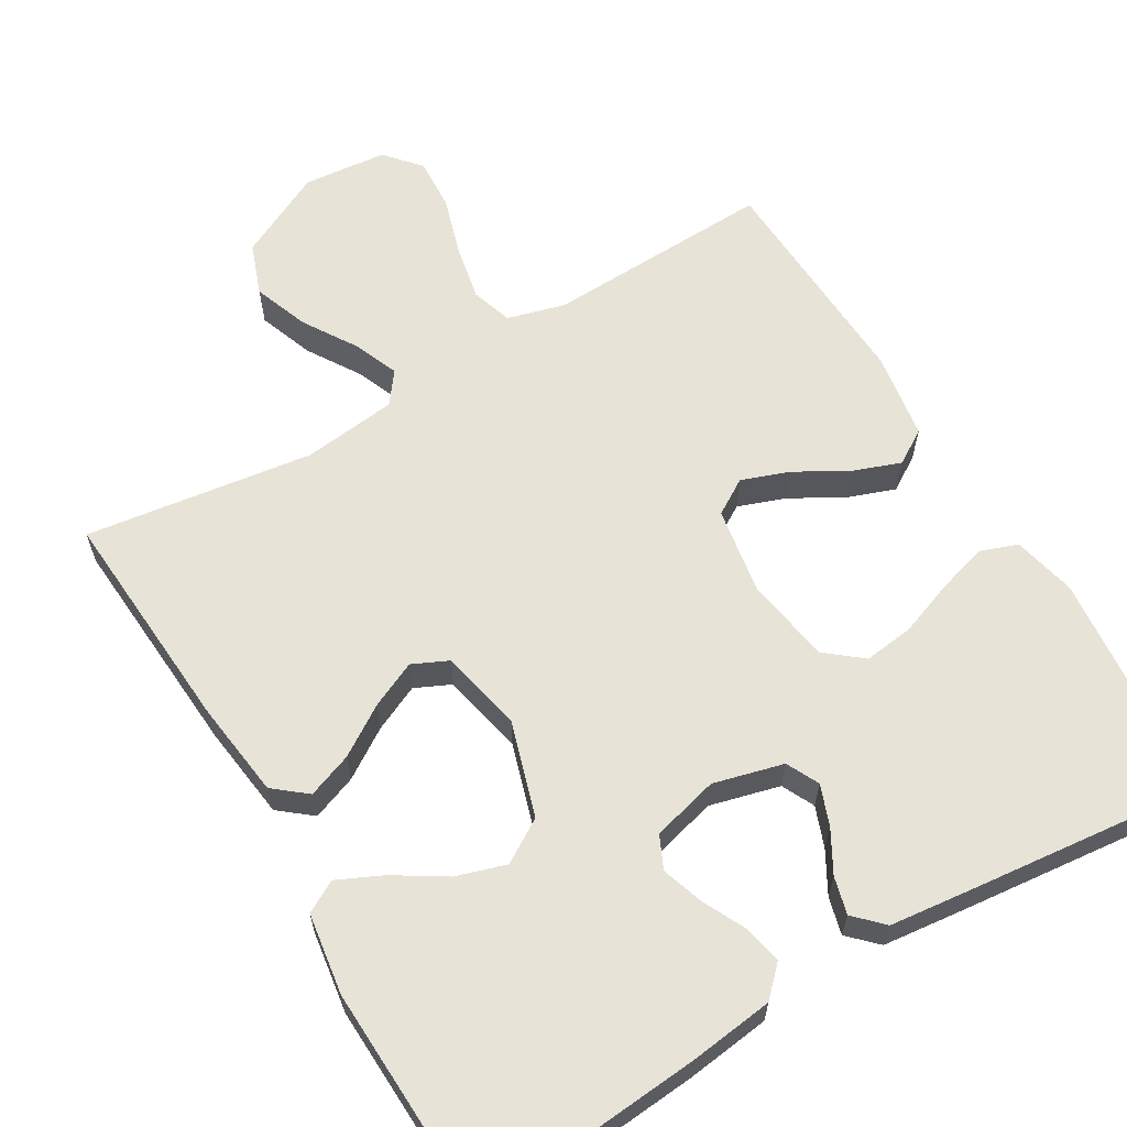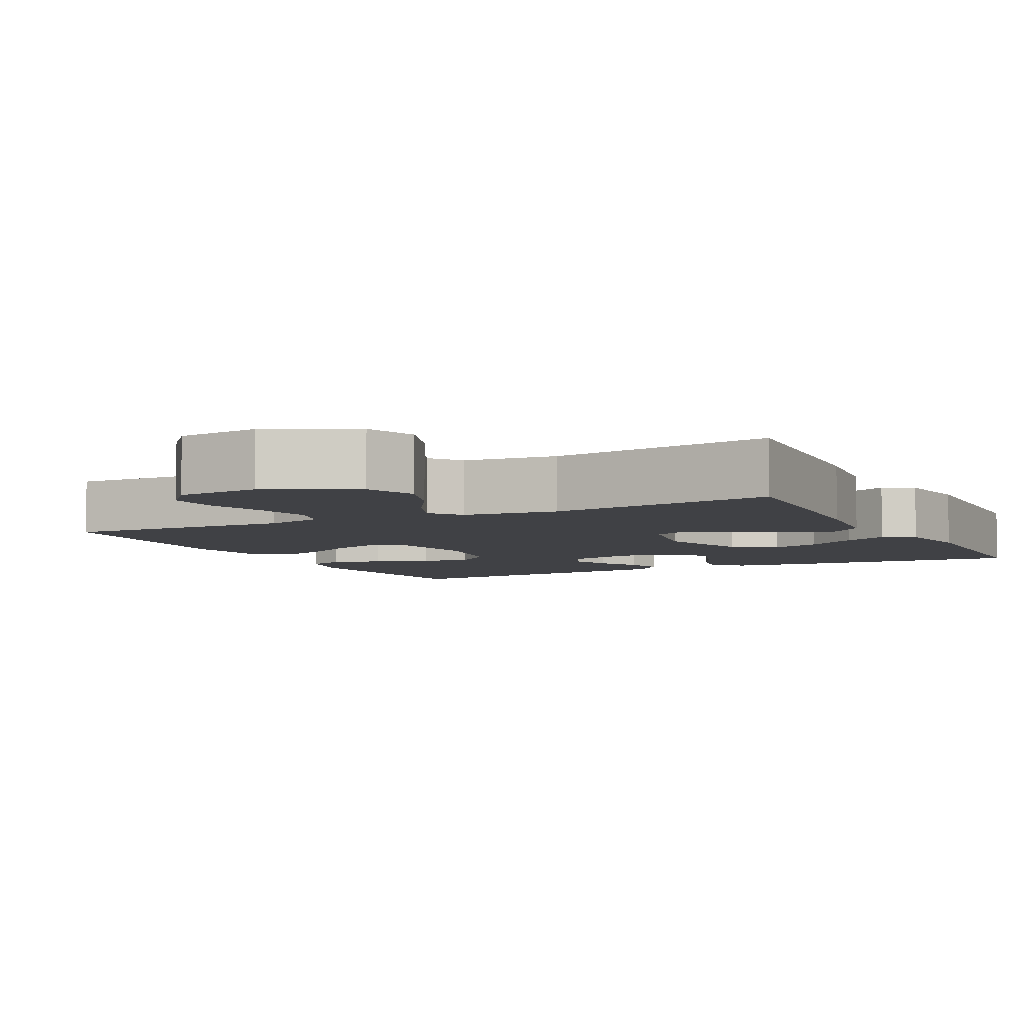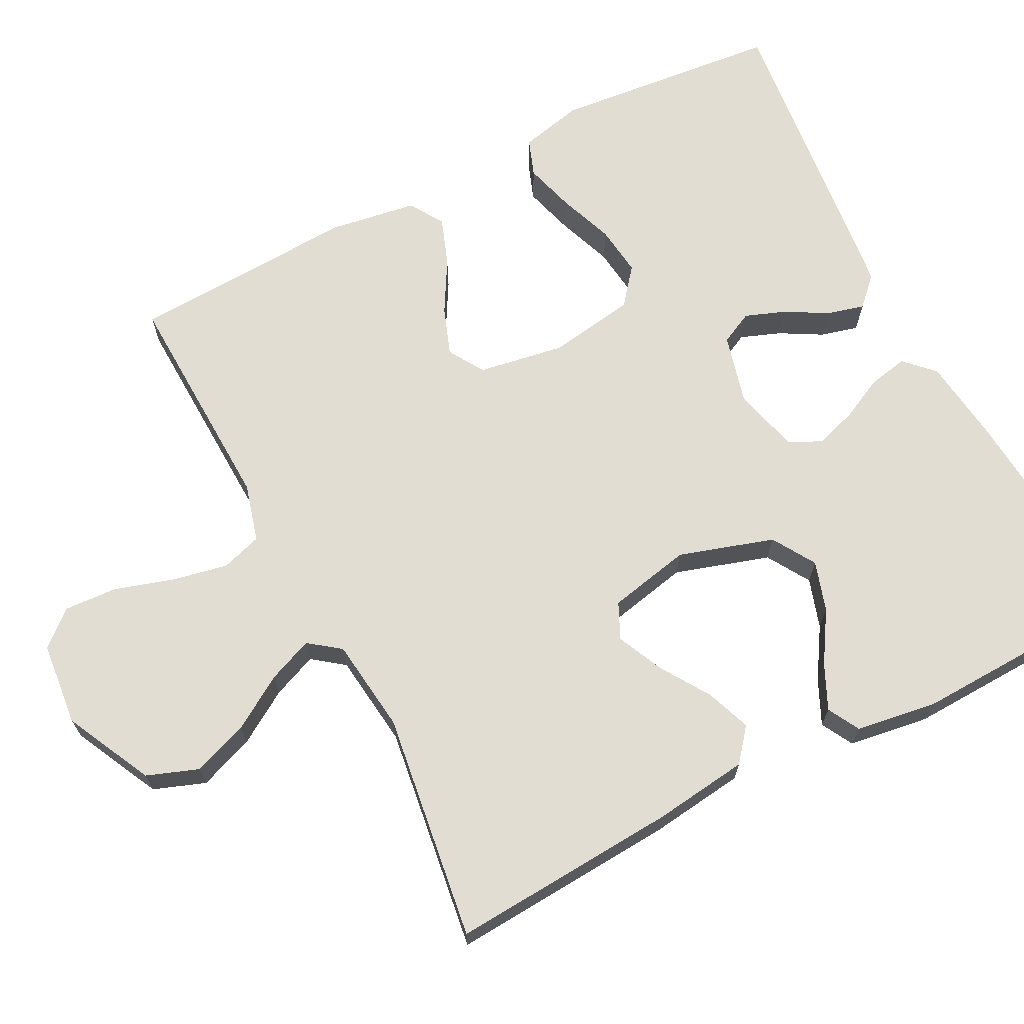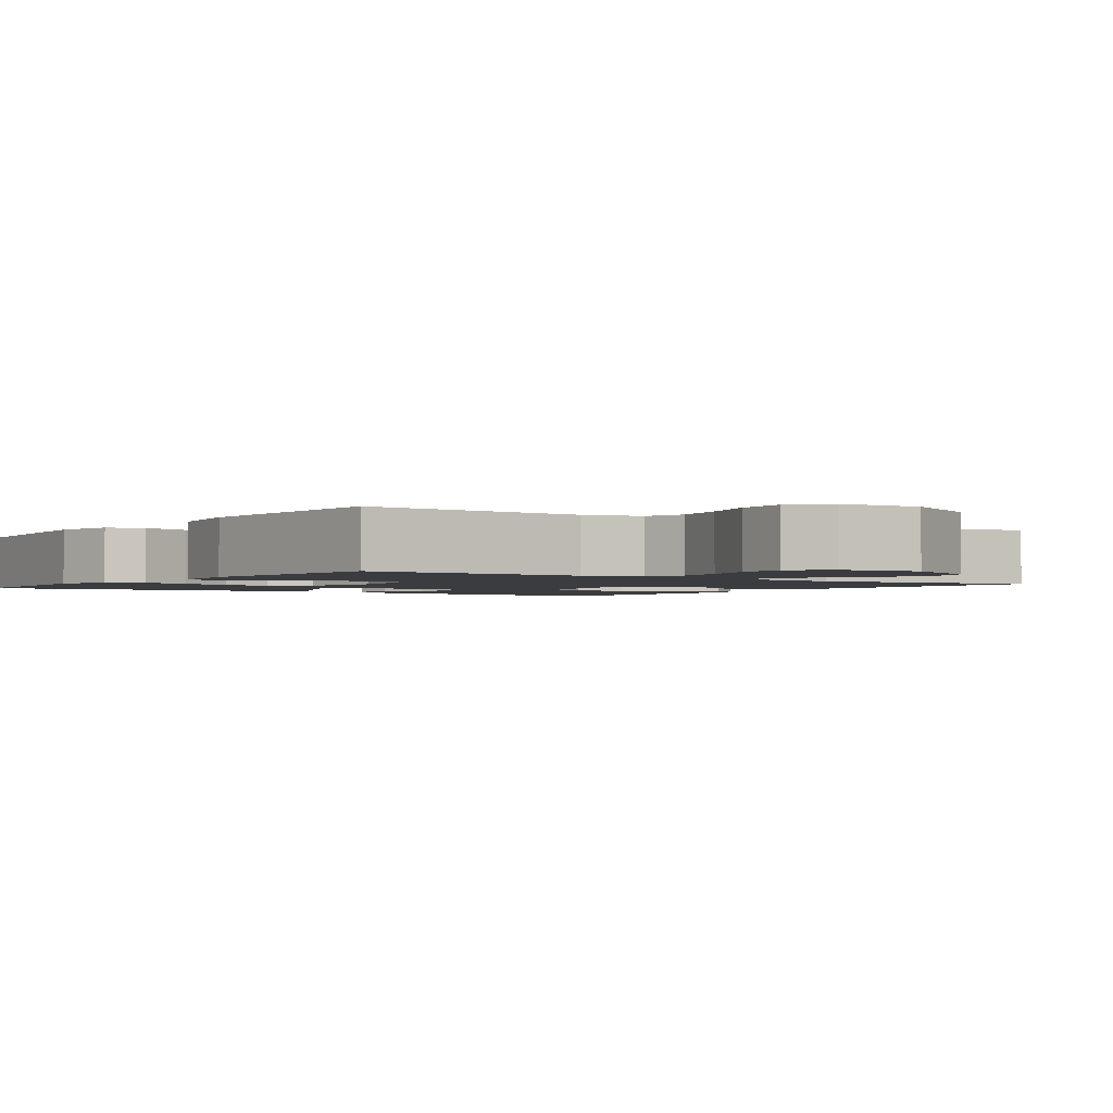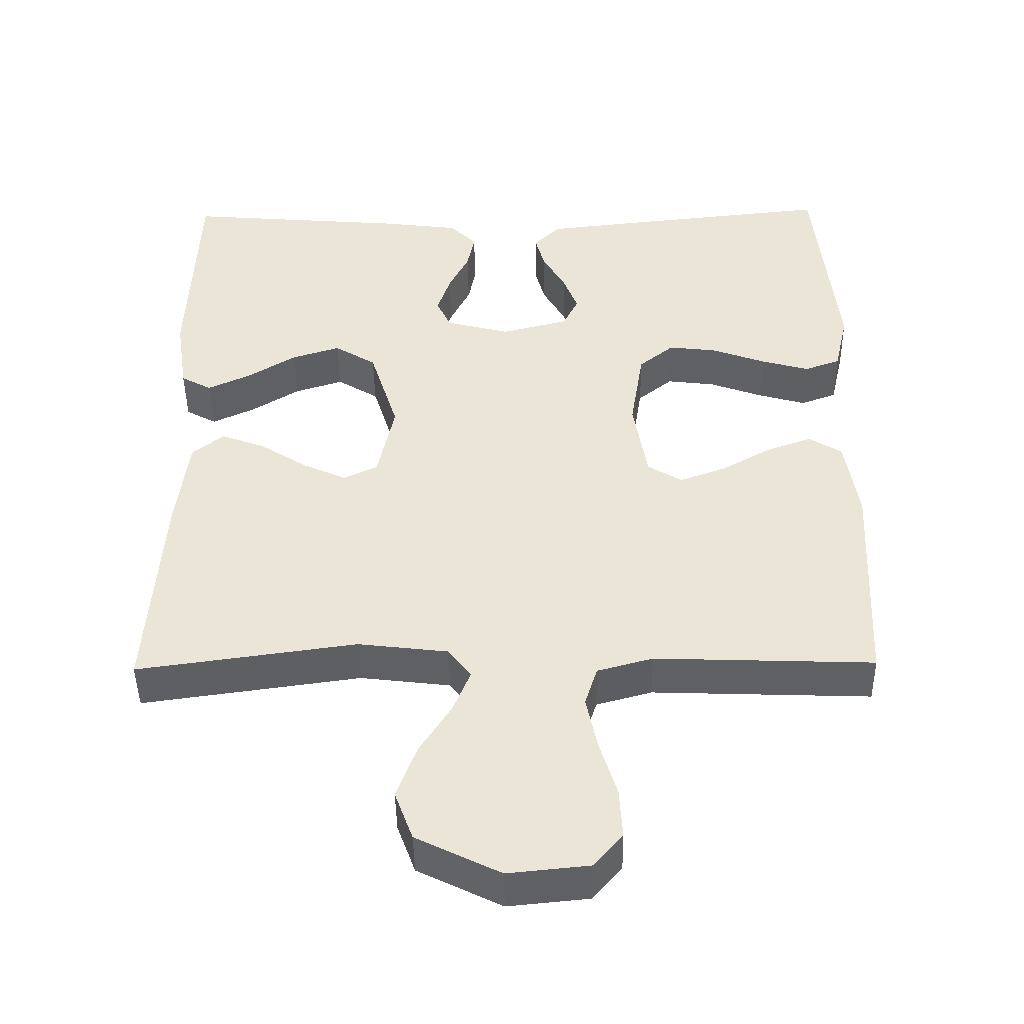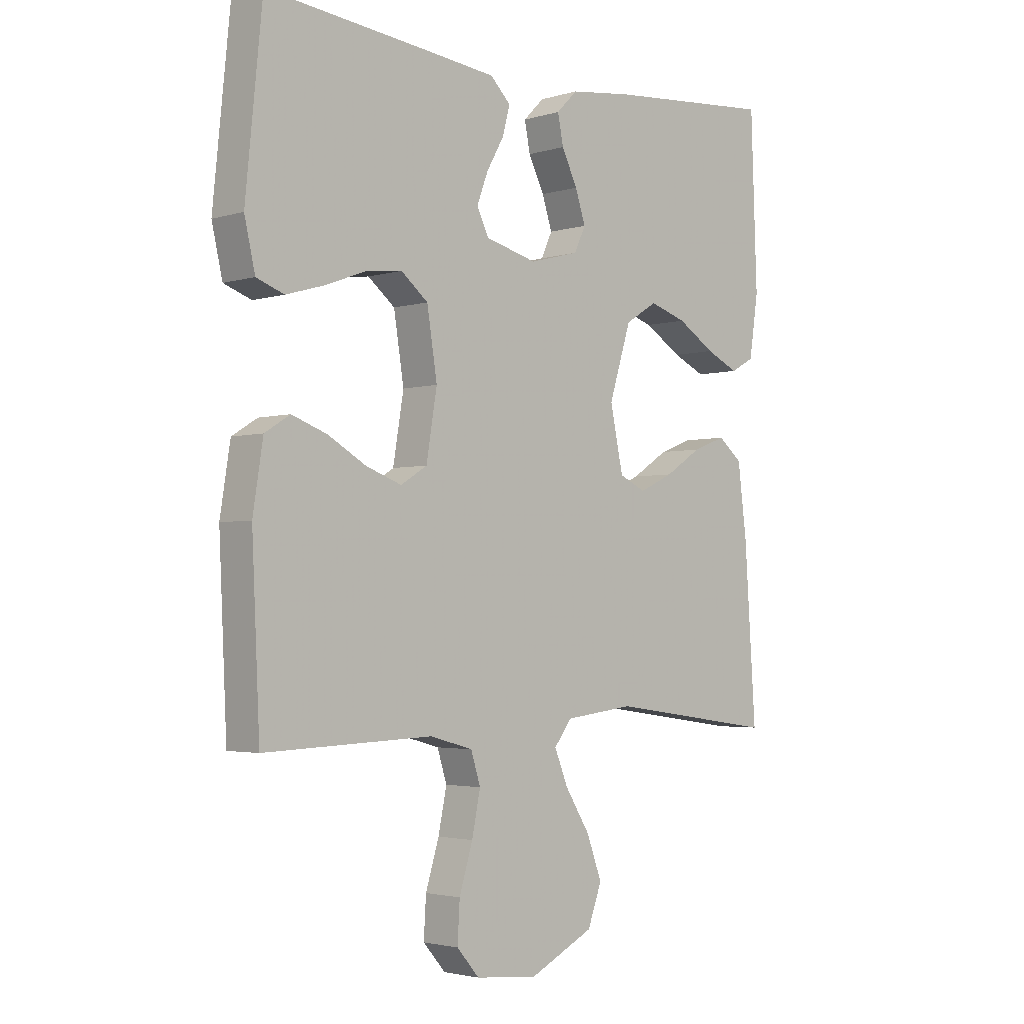
<metadata>
{"format":"obj","ext":"obj","renderer":"f3d","projection":"perspective","resolution":1024,"background":"white","views":[{"elev":62.3,"azim":-30.7,"up":"+Y"},{"elev":-5.8,"azim":-153.0,"up":"+Y"},{"elev":68.2,"azim":-117.3,"up":"+Y"},{"elev":-2.0,"azim":144.8,"up":"+Y"},{"elev":-45.2,"azim":0.8,"up":"+Z"},{"elev":-2.8,"azim":135.6,"up":"+Z"}]}
</metadata>
<code>
v -0.5 0.07 0.5
v -0.2 0.07 0.475
v -0.089 0.07 0.461
v -0.052 0.07 0.424
v -0.062 0.07 0.373
v -0.09 0.07 0.316
v -0.108 0.07 0.261
v -0.088 0.07 0.218
v 0 0.07 0.195
v 0.092 0.07 0.219
v 0.113 0.07 0.262
v 0.093 0.07 0.315
v 0.062 0.07 0.37
v 0.049 0.07 0.419
v 0.085 0.07 0.455
v 0.2 0.07 0.468
v 0.5 0.07 0.5
v 0.53 0.07 0.2
v 0.511 0.07 0.117
v 0.462 0.07 0.099
v 0.396 0.07 0.118
v 0.323 0.07 0.145
v 0.257 0.07 0.153
v 0.209 0.07 0.114
v 0.191 0.07 0
v 0.21 0.07 -0.114
v 0.257 0.07 -0.143
v 0.32 0.07 -0.12
v 0.388 0.07 -0.081
v 0.451 0.07 -0.058
v 0.496 0.07 -0.086
v 0.514 0.07 -0.2
v 0.5 0.07 -0.5
v 0.2 0.07 -0.489
v 0.124 0.07 -0.51
v 0.107 0.07 -0.564
v 0.122 0.07 -0.637
v 0.146 0.07 -0.715
v 0.15 0.07 -0.784
v 0.11 0.07 -0.83
v 0 0.07 -0.841
v -0.115 0.07 -0.784
v -0.14 0.07 -0.716
v -0.113 0.07 -0.643
v -0.069 0.07 -0.573
v -0.045 0.07 -0.514
v -0.076 0.07 -0.473
v -0.2 0.07 -0.458
v -0.5 0.07 -0.5
v -0.48 0.07 -0.2
v -0.464 0.07 -0.074
v -0.421 0.07 -0.039
v -0.362 0.07 -0.061
v -0.297 0.07 -0.103
v -0.236 0.07 -0.131
v -0.189 0.07 -0.109
v -0.166 0.07 0
v -0.205 0.07 0.125
v -0.262 0.07 0.16
v -0.328 0.07 0.139
v -0.395 0.07 0.097
v -0.453 0.07 0.07
v -0.495 0.07 0.093
v -0.511 0.07 0.2
v -0.5 0 0.5
v -0.2 0 0.475
v -0.089 0 0.461
v -0.052 0 0.424
v -0.062 0 0.373
v -0.09 0 0.316
v -0.108 0 0.261
v -0.088 0 0.218
v 0 0 0.195
v 0.092 0 0.219
v 0.113 0 0.262
v 0.093 0 0.315
v 0.062 0 0.37
v 0.049 0 0.419
v 0.085 0 0.455
v 0.2 0 0.468
v 0.5 0 0.5
v 0.53 0 0.2
v 0.511 0 0.117
v 0.462 0 0.099
v 0.396 0 0.118
v 0.323 0 0.145
v 0.257 0 0.153
v 0.209 0 0.114
v 0.191 0 0
v 0.21 0 -0.114
v 0.257 0 -0.143
v 0.32 0 -0.12
v 0.388 0 -0.081
v 0.451 0 -0.058
v 0.496 0 -0.086
v 0.514 0 -0.2
v 0.5 0 -0.5
v 0.2 0 -0.489
v 0.124 0 -0.51
v 0.107 0 -0.564
v 0.122 0 -0.637
v 0.146 0 -0.715
v 0.15 0 -0.784
v 0.11 0 -0.83
v 0 0 -0.841
v -0.115 0 -0.784
v -0.14 0 -0.716
v -0.113 0 -0.643
v -0.069 0 -0.573
v -0.045 0 -0.514
v -0.076 0 -0.473
v -0.2 0 -0.458
v -0.5 0 -0.5
v -0.48 0 -0.2
v -0.464 0 -0.074
v -0.421 0 -0.039
v -0.362 0 -0.061
v -0.297 0 -0.103
v -0.236 0 -0.131
v -0.189 0 -0.109
v -0.166 0 0
v -0.205 0 0.125
v -0.262 0 0.16
v -0.328 0 0.139
v -0.395 0 0.097
v -0.453 0 0.07
v -0.495 0 0.093
v -0.511 0 0.2
f 60 61 62 63
f 59 60 63 64
f 51 52 53 54
f 51 54 55
f 48 49 50 51
f 47 48 51 55
f 46 47 55 56
f 42 43 44 45
f 42 45 46
f 41 42 46
f 40 41 46
f 37 38 39 40
f 36 37 40 46
f 35 36 46 56
f 31 32 33 34
f 28 29 30 31
f 27 28 31 34
f 26 27 34 35
f 19 20 21 22
f 17 18 19 22
f 17 22 23
f 16 17 23 24
f 12 13 14 15
f 11 12 15 16
f 3 4 5 6
f 3 6 7
f 2 3 7
f 59 64 1 2
f 58 59 2 7
f 57 58 7 8
f 56 57 8 9
f 25 26 35 56
f 25 56 9 10
f 11 16 24 25
f 10 11 25
f 127 126 125 124
f 128 127 124 123
f 118 117 116 115
f 119 118 115
f 115 114 113 112
f 119 115 112 111
f 120 119 111 110
f 109 108 107 106
f 110 109 106
f 110 106 105
f 110 105 104
f 104 103 102 101
f 110 104 101 100
f 120 110 100 99
f 98 97 96 95
f 95 94 93 92
f 98 95 92 91
f 99 98 91 90
f 86 85 84 83
f 86 83 82 81
f 87 86 81
f 88 87 81 80
f 79 78 77 76
f 80 79 76 75
f 70 69 68 67
f 71 70 67
f 71 67 66
f 66 65 128 123
f 71 66 123 122
f 72 71 122 121
f 73 72 121 120
f 120 99 90 89
f 74 73 120 89
f 89 88 80 75
f 89 75 74
f 1 65 66 2
f 2 66 67 3
f 3 67 68 4
f 4 68 69 5
f 5 69 70 6
f 6 70 71 7
f 7 71 72 8
f 8 72 73 9
f 9 73 74 10
f 10 74 75 11
f 11 75 76 12
f 12 76 77 13
f 13 77 78 14
f 14 78 79 15
f 15 79 80 16
f 16 80 81 17
f 17 81 82 18
f 18 82 83 19
f 19 83 84 20
f 20 84 85 21
f 21 85 86 22
f 22 86 87 23
f 23 87 88 24
f 24 88 89 25
f 25 89 90 26
f 26 90 91 27
f 27 91 92 28
f 28 92 93 29
f 29 93 94 30
f 30 94 95 31
f 31 95 96 32
f 32 96 97 33
f 33 97 98 34
f 34 98 99 35
f 35 99 100 36
f 36 100 101 37
f 37 101 102 38
f 38 102 103 39
f 39 103 104 40
f 40 104 105 41
f 41 105 106 42
f 42 106 107 43
f 43 107 108 44
f 44 108 109 45
f 45 109 110 46
f 46 110 111 47
f 47 111 112 48
f 48 112 113 49
f 49 113 114 50
f 50 114 115 51
f 51 115 116 52
f 52 116 117 53
f 53 117 118 54
f 54 118 119 55
f 55 119 120 56
f 56 120 121 57
f 57 121 122 58
f 58 122 123 59
f 59 123 124 60
f 60 124 125 61
f 61 125 126 62
f 62 126 127 63
f 63 127 128 64
f 64 128 65 1

</code>
